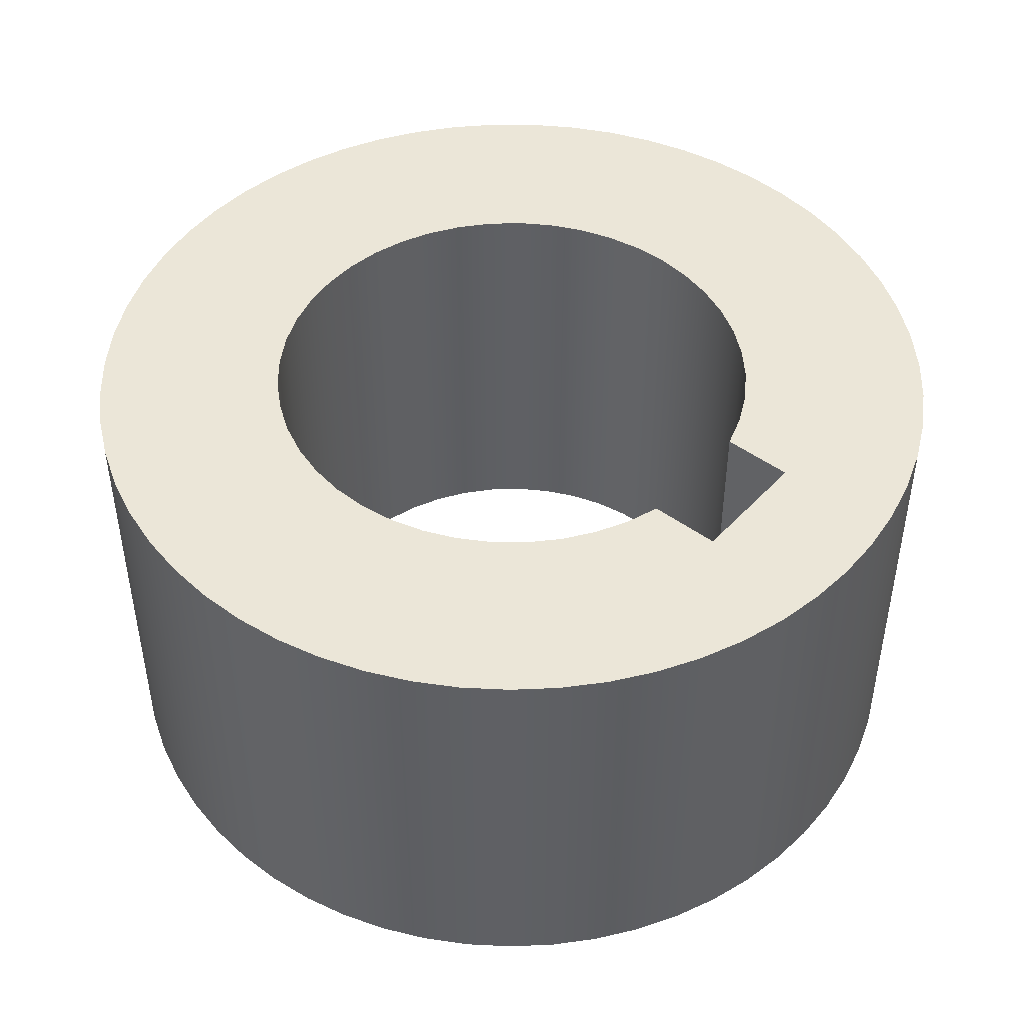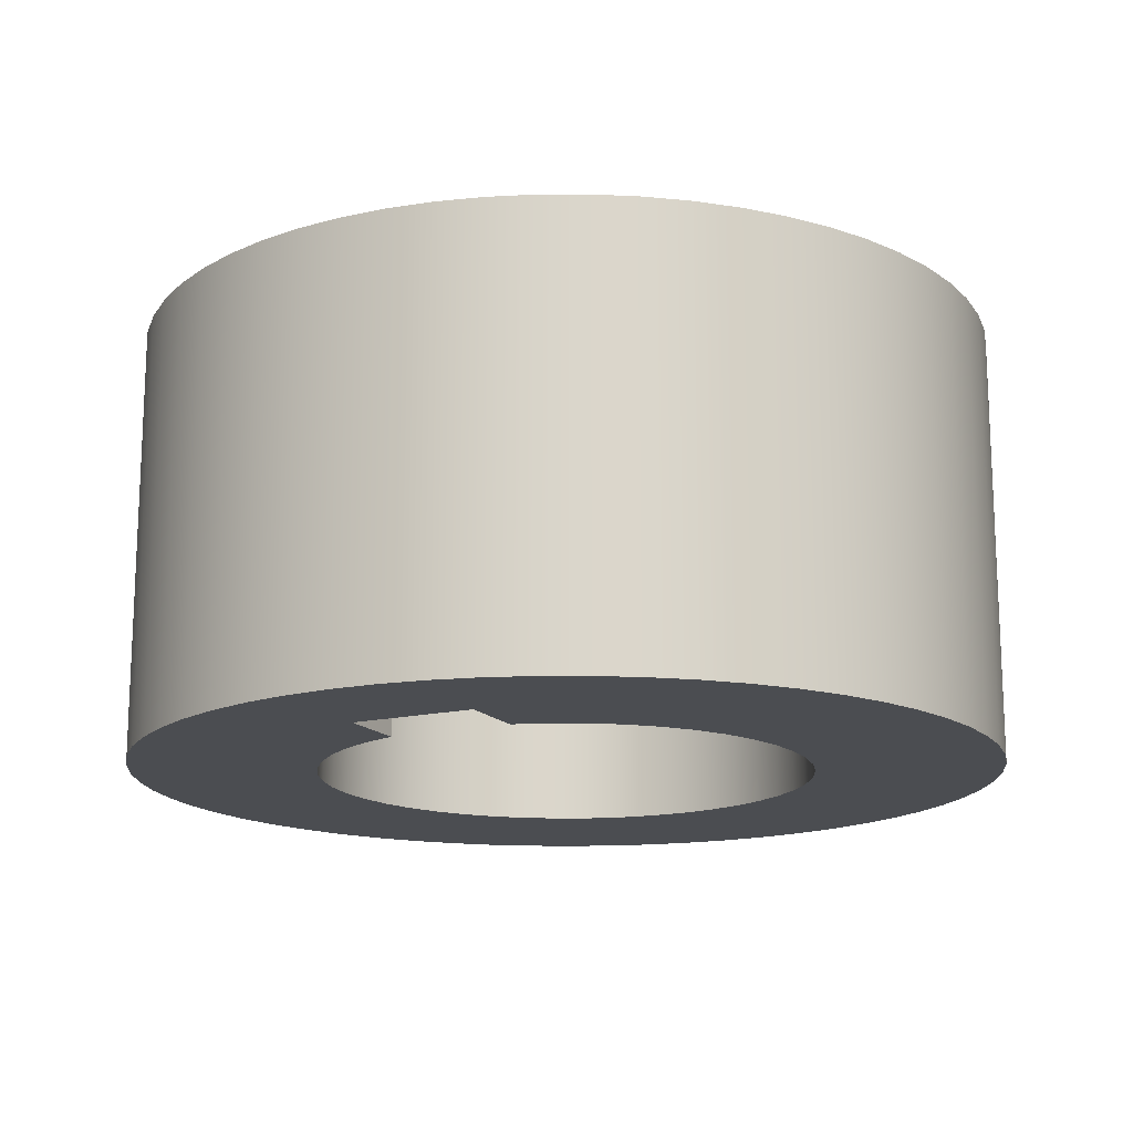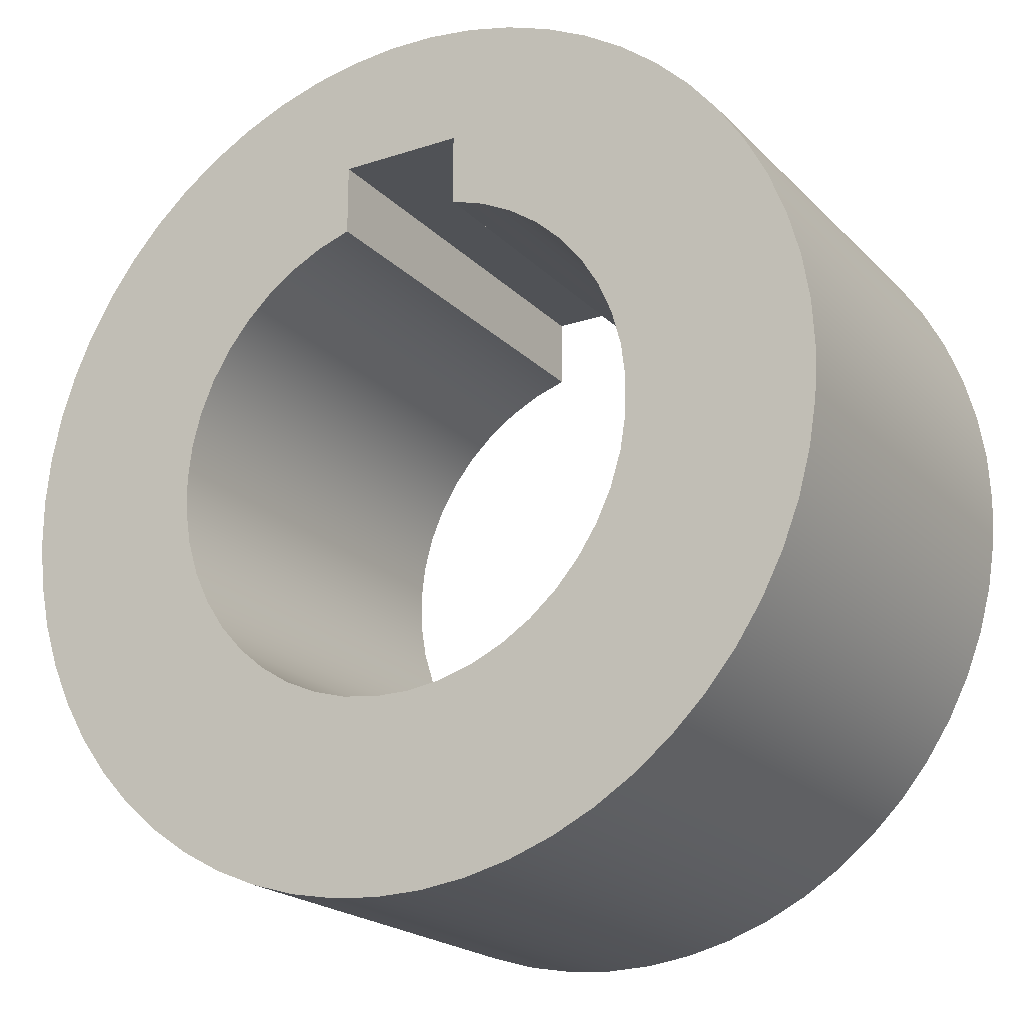
<metadata>
{"format":"obj","ext":"obj","renderer":"f3d","projection":"perspective","resolution":1024,"background":"white","views":[{"elev":46.4,"azim":129.9,"up":"+Z"},{"elev":-15.8,"azim":-153.7,"up":"+Z"},{"elev":-20.6,"azim":-149.4,"up":"+Y"}]}
</metadata>
<code>
v -0.3175 1.587 0
v -0.3175 1.23 0
v -0.3175 1.23 -2.223
v -0.3175 1.587 -2.223
v 0.3175 1.587 0
v -0.3175 1.587 0
v -0.3175 1.587 -2.223
v 0.3175 1.587 -2.223
v 0.3175 1.23 0
v 0.3175 1.587 0
v 0.3175 1.587 -2.223
v 0.3175 1.23 -2.223
v -0.3175 1.23 0
v -0.4871 1.173 0
v -0.647 1.093 0
v -0.7941 0.9911 0
v -0.9254 0.8698 0
v -1.038 0.7312 0
v -1.131 0.5781 0
v -1.201 0.4135 0
v -1.247 0.2408 0
v -1.268 0.06324 0
v -1.265 -0.1155 0
v -1.236 -0.292 0
v -1.183 -0.4627 0
v -1.106 -0.6243 0
v -1.007 -0.7734 0
v -0.8887 -0.9072 0
v -0.7525 -1.023 0
v -0.6013 -1.119 0
v -0.4382 -1.192 0
v -0.2665 -1.242 0
v -0.08941 -1.267 0
v 0.08941 -1.267 0
v 0.2665 -1.242 0
v 0.4382 -1.192 0
v 0.6013 -1.119 0
v 0.7525 -1.023 0
v 0.8887 -0.9072 0
v 1.007 -0.7734 0
v 1.106 -0.6243 0
v 1.183 -0.4627 0
v 1.236 -0.292 0
v 1.265 -0.1155 0
v 1.268 0.06324 0
v 1.247 0.2408 0
v 1.201 0.4135 0
v 1.131 0.5781 0
v 1.038 0.7312 0
v 0.9254 0.8698 0
v 0.7941 0.9911 0
v 0.647 1.093 0
v 0.4871 1.173 0
v 0.3175 1.23 0
v 0.3175 1.23 -2.223
v 0.4871 1.173 -2.223
v 0.647 1.093 -2.223
v 0.7941 0.9911 -2.223
v 0.9254 0.8698 -2.223
v 1.038 0.7312 -2.223
v 1.131 0.5781 -2.223
v 1.201 0.4135 -2.223
v 1.247 0.2408 -2.223
v 1.268 0.06324 -2.223
v 1.265 -0.1155 -2.223
v 1.236 -0.292 -2.223
v 1.183 -0.4627 -2.223
v 1.106 -0.6243 -2.223
v 1.007 -0.7734 -2.223
v 0.8887 -0.9072 -2.223
v 0.7525 -1.023 -2.223
v 0.6013 -1.119 -2.223
v 0.4382 -1.192 -2.223
v 0.2665 -1.242 -2.223
v 0.08941 -1.267 -2.223
v -0.08941 -1.267 -2.223
v -0.2665 -1.242 -2.223
v -0.4382 -1.192 -2.223
v -0.6013 -1.119 -2.223
v -0.7525 -1.023 -2.223
v -0.8887 -0.9072 -2.223
v -1.007 -0.7734 -2.223
v -1.106 -0.6243 -2.223
v -1.183 -0.4627 -2.223
v -1.236 -0.292 -2.223
v -1.265 -0.1155 -2.223
v -1.268 0.06324 -2.223
v -1.247 0.2408 -2.223
v -1.201 0.4135 -2.223
v -1.131 0.5781 -2.223
v -1.038 0.7312 -2.223
v -0.9254 0.8698 -2.223
v -0.7941 0.9911 -2.223
v -0.647 1.093 -2.223
v -0.4871 1.173 -2.223
v -0.3175 1.23 -2.223
v -2.223 -2.22e-16 -2.223
v -2.21 -0.2362 -2.223
v -2.172 -0.4698 -2.223
v -2.11 -0.698 -2.223
v -2.024 -0.9184 -2.223
v -1.915 -1.128 -2.223
v -1.784 -1.325 -2.223
v -1.633 -1.508 -2.223
v -1.464 -1.673 -2.223
v -1.277 -1.819 -2.223
v -1.077 -1.944 -2.223
v -0.8642 -2.048 -2.223
v -0.6416 -2.128 -2.223
v -0.4118 -2.184 -2.223
v -0.1773 -2.215 -2.223
v 0.05916 -2.222 -2.223
v 0.295 -2.203 -2.223
v 0.5275 -2.159 -2.223
v 0.754 -2.091 -2.223
v 0.9719 -1.999 -2.223
v 1.179 -1.884 -2.223
v 1.372 -1.748 -2.223
v 1.55 -1.592 -2.223
v 1.711 -1.418 -2.223
v 1.852 -1.229 -2.223
v 1.972 -1.025 -2.223
v 2.07 -0.8093 -2.223
v 2.144 -0.5847 -2.223
v 2.194 -0.3535 -2.223
v 2.219 -0.1183 -2.223
v 2.219 0.1183 -2.223
v 2.194 0.3535 -2.223
v 2.144 0.5847 -2.223
v 2.07 0.8093 -2.223
v 1.972 1.025 -2.223
v 1.852 1.229 -2.223
v 1.711 1.418 -2.223
v 1.55 1.592 -2.223
v 1.372 1.748 -2.223
v 1.179 1.884 -2.223
v 0.9719 1.999 -2.223
v 0.754 2.091 -2.223
v 0.5275 2.159 -2.223
v 0.295 2.203 -2.223
v 0.05916 2.222 -2.223
v -0.1773 2.215 -2.223
v -0.4118 2.184 -2.223
v -0.6416 2.128 -2.223
v -0.8642 2.048 -2.223
v -1.077 1.944 -2.223
v -1.277 1.819 -2.223
v -1.464 1.673 -2.223
v -1.633 1.508 -2.223
v -1.784 1.325 -2.223
v -1.915 1.128 -2.223
v -2.024 0.9184 -2.223
v -2.11 0.698 -2.223
v -2.172 0.4698 -2.223
v -2.21 0.2362 -2.223
v -2.223 -2.722e-16 0
v -2.21 0.2362 0
v -2.172 0.4698 0
v -2.11 0.698 0
v -2.024 0.9184 0
v -1.915 1.128 0
v -1.784 1.325 0
v -1.633 1.508 0
v -1.464 1.673 0
v -1.277 1.819 0
v -1.077 1.944 0
v -0.8642 2.048 0
v -0.6416 2.128 0
v -0.4118 2.184 0
v -0.1773 2.215 0
v 0.05916 2.222 0
v 0.295 2.203 0
v 0.5275 2.159 0
v 0.754 2.091 0
v 0.9719 1.999 0
v 1.179 1.884 0
v 1.372 1.748 0
v 1.55 1.592 0
v 1.711 1.418 0
v 1.852 1.229 0
v 1.972 1.025 0
v 2.07 0.8093 0
v 2.144 0.5847 0
v 2.194 0.3535 0
v 2.219 0.1183 0
v 2.219 -0.1183 0
v 2.194 -0.3535 0
v 2.144 -0.5847 0
v 2.07 -0.8093 0
v 1.972 -1.025 0
v 1.852 -1.229 0
v 1.711 -1.418 0
v 1.55 -1.592 0
v 1.372 -1.748 0
v 1.179 -1.884 0
v 0.9719 -1.999 0
v 0.754 -2.091 0
v 0.5275 -2.159 0
v 0.295 -2.203 0
v 0.05916 -2.222 0
v -0.1773 -2.215 0
v -0.4118 -2.184 0
v -0.6416 -2.128 0
v -0.8642 -2.048 0
v -1.077 -1.944 0
v -1.277 -1.819 0
v -1.464 -1.673 0
v -1.633 -1.508 0
v -1.784 -1.325 0
v -1.915 -1.128 0
v -2.024 -0.9184 0
v -2.11 -0.698 0
v -2.172 -0.4698 0
v -2.21 -0.2362 0
v -2.223 -2.722e-16 0
v -2.223 -2.22e-16 -2.223
v 0.3175 1.23 0
v 0.4871 1.173 0
v 0.647 1.093 0
v 0.7941 0.9911 0
v 0.9254 0.8698 0
v 1.038 0.7312 0
v 1.131 0.5781 0
v 1.201 0.4135 0
v 1.247 0.2408 0
v 1.268 0.06324 0
v 1.265 -0.1155 0
v 1.236 -0.292 0
v 1.183 -0.4627 0
v 1.106 -0.6243 0
v 1.007 -0.7734 0
v 0.8887 -0.9072 0
v 0.7525 -1.023 0
v 0.6013 -1.119 0
v 0.4382 -1.192 0
v 0.2665 -1.242 0
v 0.08941 -1.267 0
v -0.08941 -1.267 0
v -0.2665 -1.242 0
v -0.4382 -1.192 0
v -0.6013 -1.119 0
v -0.7525 -1.023 0
v -0.8887 -0.9072 0
v -1.007 -0.7734 0
v -1.106 -0.6243 0
v -1.183 -0.4627 0
v -1.236 -0.292 0
v -1.265 -0.1155 0
v -1.268 0.06324 0
v -1.247 0.2408 0
v -1.201 0.4135 0
v -1.131 0.5781 0
v -1.038 0.7312 0
v -0.9254 0.8698 0
v -0.7941 0.9911 0
v -0.647 1.093 0
v -0.4871 1.173 0
v -0.3175 1.23 0
v -0.3175 1.587 0
v 0.3175 1.587 0
v -2.223 -2.722e-16 0
v -2.21 -0.2362 0
v -2.172 -0.4698 0
v -2.11 -0.698 0
v -2.024 -0.9184 0
v -1.915 -1.128 0
v -1.784 -1.325 0
v -1.633 -1.508 0
v -1.464 -1.673 0
v -1.277 -1.819 0
v -1.077 -1.944 0
v -0.8642 -2.048 0
v -0.6416 -2.128 0
v -0.4118 -2.184 0
v -0.1773 -2.215 0
v 0.05916 -2.222 0
v 0.295 -2.203 0
v 0.5275 -2.159 0
v 0.754 -2.091 0
v 0.9719 -1.999 0
v 1.179 -1.884 0
v 1.372 -1.748 0
v 1.55 -1.592 0
v 1.711 -1.418 0
v 1.852 -1.229 0
v 1.972 -1.025 0
v 2.07 -0.8093 0
v 2.144 -0.5847 0
v 2.194 -0.3535 0
v 2.219 -0.1183 0
v 2.219 0.1183 0
v 2.194 0.3535 0
v 2.144 0.5847 0
v 2.07 0.8093 0
v 1.972 1.025 0
v 1.852 1.229 0
v 1.711 1.418 0
v 1.55 1.592 0
v 1.372 1.748 0
v 1.179 1.884 0
v 0.9719 1.999 0
v 0.754 2.091 0
v 0.5275 2.159 0
v 0.295 2.203 0
v 0.05916 2.222 0
v -0.1773 2.215 0
v -0.4118 2.184 0
v -0.6416 2.128 0
v -0.8642 2.048 0
v -1.077 1.944 0
v -1.277 1.819 0
v -1.464 1.673 0
v -1.633 1.508 0
v -1.784 1.325 0
v -1.915 1.128 0
v -2.024 0.9184 0
v -2.11 0.698 0
v -2.172 0.4698 0
v -2.21 0.2362 0
v -0.3175 1.23 -2.223
v -0.4871 1.173 -2.223
v -0.647 1.093 -2.223
v -0.7941 0.9911 -2.223
v -0.9254 0.8698 -2.223
v -1.038 0.7312 -2.223
v -1.131 0.5781 -2.223
v -1.201 0.4135 -2.223
v -1.247 0.2408 -2.223
v -1.268 0.06324 -2.223
v -1.265 -0.1155 -2.223
v -1.236 -0.292 -2.223
v -1.183 -0.4627 -2.223
v -1.106 -0.6243 -2.223
v -1.007 -0.7734 -2.223
v -0.8887 -0.9072 -2.223
v -0.7525 -1.023 -2.223
v -0.6013 -1.119 -2.223
v -0.4382 -1.192 -2.223
v -0.2665 -1.242 -2.223
v -0.08941 -1.267 -2.223
v 0.08941 -1.267 -2.223
v 0.2665 -1.242 -2.223
v 0.4382 -1.192 -2.223
v 0.6013 -1.119 -2.223
v 0.7525 -1.023 -2.223
v 0.8887 -0.9072 -2.223
v 1.007 -0.7734 -2.223
v 1.106 -0.6243 -2.223
v 1.183 -0.4627 -2.223
v 1.236 -0.292 -2.223
v 1.265 -0.1155 -2.223
v 1.268 0.06324 -2.223
v 1.247 0.2408 -2.223
v 1.201 0.4135 -2.223
v 1.131 0.5781 -2.223
v 1.038 0.7312 -2.223
v 0.9254 0.8698 -2.223
v 0.7941 0.9911 -2.223
v 0.647 1.093 -2.223
v 0.4871 1.173 -2.223
v 0.3175 1.23 -2.223
v 0.3175 1.587 -2.223
v -0.3175 1.587 -2.223
v -2.223 -2.22e-16 -2.223
v -2.21 0.2362 -2.223
v -2.172 0.4698 -2.223
v -2.11 0.698 -2.223
v -2.024 0.9184 -2.223
v -1.915 1.128 -2.223
v -1.784 1.325 -2.223
v -1.633 1.508 -2.223
v -1.464 1.673 -2.223
v -1.277 1.819 -2.223
v -1.077 1.944 -2.223
v -0.8642 2.048 -2.223
v -0.6416 2.128 -2.223
v -0.4118 2.184 -2.223
v -0.1773 2.215 -2.223
v 0.05916 2.222 -2.223
v 0.295 2.203 -2.223
v 0.5275 2.159 -2.223
v 0.754 2.091 -2.223
v 0.9719 1.999 -2.223
v 1.179 1.884 -2.223
v 1.372 1.748 -2.223
v 1.55 1.592 -2.223
v 1.711 1.418 -2.223
v 1.852 1.229 -2.223
v 1.972 1.025 -2.223
v 2.07 0.8093 -2.223
v 2.144 0.5847 -2.223
v 2.194 0.3535 -2.223
v 2.219 0.1183 -2.223
v 2.219 -0.1183 -2.223
v 2.194 -0.3535 -2.223
v 2.144 -0.5847 -2.223
v 2.07 -0.8093 -2.223
v 1.972 -1.025 -2.223
v 1.852 -1.229 -2.223
v 1.711 -1.418 -2.223
v 1.55 -1.592 -2.223
v 1.372 -1.748 -2.223
v 1.179 -1.884 -2.223
v 0.9719 -1.999 -2.223
v 0.754 -2.091 -2.223
v 0.5275 -2.159 -2.223
v 0.295 -2.203 -2.223
v 0.05916 -2.222 -2.223
v -0.1773 -2.215 -2.223
v -0.4118 -2.184 -2.223
v -0.6416 -2.128 -2.223
v -0.8642 -2.048 -2.223
v -1.077 -1.944 -2.223
v -1.277 -1.819 -2.223
v -1.464 -1.673 -2.223
v -1.633 -1.508 -2.223
v -1.784 -1.325 -2.223
v -1.915 -1.128 -2.223
v -2.024 -0.9184 -2.223
v -2.11 -0.698 -2.223
v -2.172 -0.4698 -2.223
v -2.21 -0.2362 -2.223
g b510238c-e2d5-11ea-b9c9-54bf646e7e1f
f 1 2 4
f 4 2 3
g b510e764-e2d5-11ea-806f-54bf646e7e1f
f 5 6 8
f 8 6 7
g b511ab46-e2d5-11ea-8aa5-54bf646e7e1f
f 9 10 12
f 12 10 11
g b5126f2c-e2d5-11ea-a395-54bf646e7e1f
f 96 13 95
f 95 13 14
f 95 14 94
f 94 14 15
f 94 15 93
f 93 15 16
f 93 16 92
f 92 16 17
f 92 17 91
f 91 17 18
f 91 18 90
f 90 18 19
f 90 19 89
f 89 19 20
f 89 20 88
f 88 20 21
f 88 21 87
f 87 21 22
f 87 22 86
f 86 22 23
f 86 23 85
f 85 23 24
f 85 24 84
f 84 24 25
f 84 25 83
f 83 25 26
f 83 26 82
f 82 26 27
f 82 27 81
f 81 27 28
f 81 28 80
f 80 28 29
f 80 29 79
f 79 29 30
f 79 30 78
f 78 30 31
f 78 31 77
f 77 31 32
f 77 32 76
f 76 32 33
f 76 33 75
f 75 33 34
f 75 34 74
f 74 34 35
f 74 35 73
f 73 35 36
f 73 36 72
f 72 36 37
f 72 37 71
f 71 37 38
f 71 38 70
f 70 38 39
f 70 39 69
f 69 39 40
f 69 40 68
f 68 40 41
f 68 41 67
f 67 41 42
f 67 42 66
f 66 42 43
f 66 43 65
f 65 43 44
f 65 44 64
f 64 44 45
f 64 45 63
f 63 45 46
f 63 46 62
f 62 46 47
f 62 47 61
f 61 47 48
f 61 48 60
f 60 48 49
f 60 49 59
f 59 49 50
f 59 50 58
f 58 50 51
f 58 51 57
f 57 51 52
f 57 52 56
f 56 52 53
f 56 53 55
f 55 53 54
g b51332f6-e2d5-11ea-b7d8-54bf646e7e1f
f 98 214 97
f 97 214 215
f 216 156 155
f 155 156 157
f 155 157 158
f 98 99 214
f 214 99 213
f 213 99 100
f 213 100 212
f 212 100 101
f 212 101 211
f 211 101 102
f 211 102 210
f 210 102 103
f 210 103 209
f 209 103 104
f 209 104 208
f 208 104 105
f 208 105 207
f 207 105 106
f 207 106 206
f 206 106 107
f 206 107 205
f 205 107 108
f 205 108 204
f 204 108 109
f 204 109 203
f 203 109 110
f 203 110 202
f 202 110 111
f 202 111 201
f 201 111 112
f 201 112 200
f 200 112 113
f 200 113 199
f 199 113 114
f 199 114 198
f 198 114 115
f 198 115 197
f 197 115 116
f 197 116 196
f 196 116 117
f 196 117 195
f 195 117 118
f 195 118 194
f 194 118 119
f 194 119 193
f 193 119 120
f 193 120 192
f 192 120 121
f 192 121 191
f 191 121 122
f 191 122 190
f 190 122 123
f 190 123 189
f 189 123 124
f 189 124 188
f 188 124 125
f 188 125 187
f 187 125 126
f 187 126 186
f 186 126 127
f 186 127 185
f 185 127 128
f 185 128 184
f 184 128 129
f 184 129 183
f 183 129 130
f 183 130 182
f 182 130 131
f 182 131 181
f 181 131 132
f 181 132 180
f 180 132 133
f 180 133 179
f 179 133 134
f 179 134 178
f 178 134 135
f 178 135 177
f 177 135 136
f 177 136 176
f 176 136 137
f 176 137 175
f 175 137 138
f 175 138 174
f 174 138 139
f 174 139 173
f 173 139 140
f 173 140 172
f 172 140 141
f 172 141 171
f 171 141 142
f 171 142 170
f 170 142 143
f 170 143 169
f 169 143 144
f 169 144 168
f 168 144 145
f 168 145 167
f 167 145 146
f 167 146 166
f 166 146 147
f 166 147 165
f 165 147 148
f 165 148 164
f 164 148 149
f 164 149 163
f 163 149 150
f 163 150 162
f 162 150 151
f 162 151 161
f 161 151 152
f 161 152 160
f 160 152 153
f 160 153 159
f 159 153 154
f 159 154 158
f 158 154 155
g b513f6d4-e2d5-11ea-bc5b-54bf646e7e1f
f 217 218 260
f 260 218 301
f 260 301 302
f 218 219 301
f 301 219 300
f 300 219 220
f 300 220 299
f 299 220 298
f 298 220 221
f 298 221 297
f 297 221 222
f 297 222 296
f 296 222 223
f 296 223 295
f 295 223 294
f 294 223 224
f 294 224 293
f 293 224 225
f 293 225 292
f 292 225 226
f 292 226 291
f 291 226 290
f 290 226 227
f 290 227 289
f 289 227 228
f 289 228 288
f 288 228 229
f 288 229 287
f 287 229 286
f 286 229 230
f 286 230 285
f 285 230 231
f 285 231 284
f 284 231 232
f 284 232 283
f 283 232 282
f 282 232 233
f 282 233 281
f 281 233 234
f 281 234 280
f 280 234 235
f 280 235 279
f 279 235 278
f 278 235 236
f 278 236 277
f 277 236 237
f 277 237 276
f 276 237 238
f 276 238 275
f 275 238 274
f 274 238 239
f 274 239 273
f 273 239 240
f 273 240 272
f 272 240 241
f 272 241 271
f 271 241 270
f 270 241 242
f 270 242 269
f 269 242 243
f 269 243 268
f 268 243 244
f 268 244 267
f 267 244 266
f 266 244 245
f 266 245 265
f 265 245 246
f 265 246 264
f 264 246 247
f 264 247 263
f 263 247 248
f 263 248 262
f 262 248 261
f 261 248 249
f 261 249 319
f 319 249 250
f 319 250 318
f 318 250 251
f 318 251 317
f 317 251 316
f 316 251 252
f 316 252 315
f 315 252 253
f 315 253 314
f 314 253 254
f 314 254 313
f 313 254 312
f 312 254 255
f 312 255 311
f 311 255 256
f 311 256 310
f 310 256 257
f 310 257 259
f 259 257 258
f 260 305 259
f 259 305 306
f 259 306 307
f 302 303 260
f 260 303 304
f 260 304 305
f 307 308 259
f 259 308 309
f 259 309 310
g b514e1d8-e2d5-11ea-b103-54bf646e7e1f
f 320 321 363
f 363 321 374
f 363 374 375
f 321 322 374
f 374 322 373
f 373 322 323
f 373 323 372
f 372 323 324
f 372 324 371
f 371 324 370
f 370 324 325
f 370 325 369
f 369 325 326
f 369 326 368
f 368 326 327
f 368 327 367
f 367 327 366
f 366 327 328
f 366 328 365
f 365 328 329
f 365 329 364
f 364 329 330
f 364 330 422
f 422 330 421
f 421 330 331
f 421 331 420
f 420 331 332
f 420 332 419
f 419 332 333
f 419 333 418
f 418 333 334
f 418 334 417
f 417 334 416
f 416 334 335
f 416 335 415
f 415 335 336
f 415 336 414
f 414 336 337
f 414 337 413
f 413 337 412
f 412 337 338
f 412 338 411
f 411 338 339
f 411 339 410
f 410 339 340
f 410 340 409
f 409 340 408
f 408 340 341
f 408 341 407
f 407 341 342
f 407 342 406
f 406 342 343
f 406 343 405
f 405 343 404
f 404 343 344
f 404 344 403
f 403 344 345
f 403 345 402
f 402 345 346
f 402 346 401
f 401 346 400
f 400 346 347
f 400 347 399
f 399 347 348
f 399 348 398
f 398 348 349
f 398 349 397
f 397 349 396
f 396 349 350
f 396 350 395
f 395 350 351
f 395 351 394
f 394 351 352
f 394 352 393
f 393 352 392
f 392 352 353
f 392 353 391
f 391 353 354
f 391 354 390
f 390 354 355
f 390 355 389
f 389 355 388
f 388 355 356
f 388 356 387
f 387 356 357
f 387 357 386
f 386 357 358
f 386 358 385
f 385 358 384
f 384 358 359
f 384 359 383
f 383 359 360
f 383 360 362
f 362 360 361
f 363 379 362
f 362 379 380
f 362 380 381
f 375 376 363
f 363 376 377
f 363 377 378
f 378 379 363
f 381 382 362
f 362 382 383

</code>
